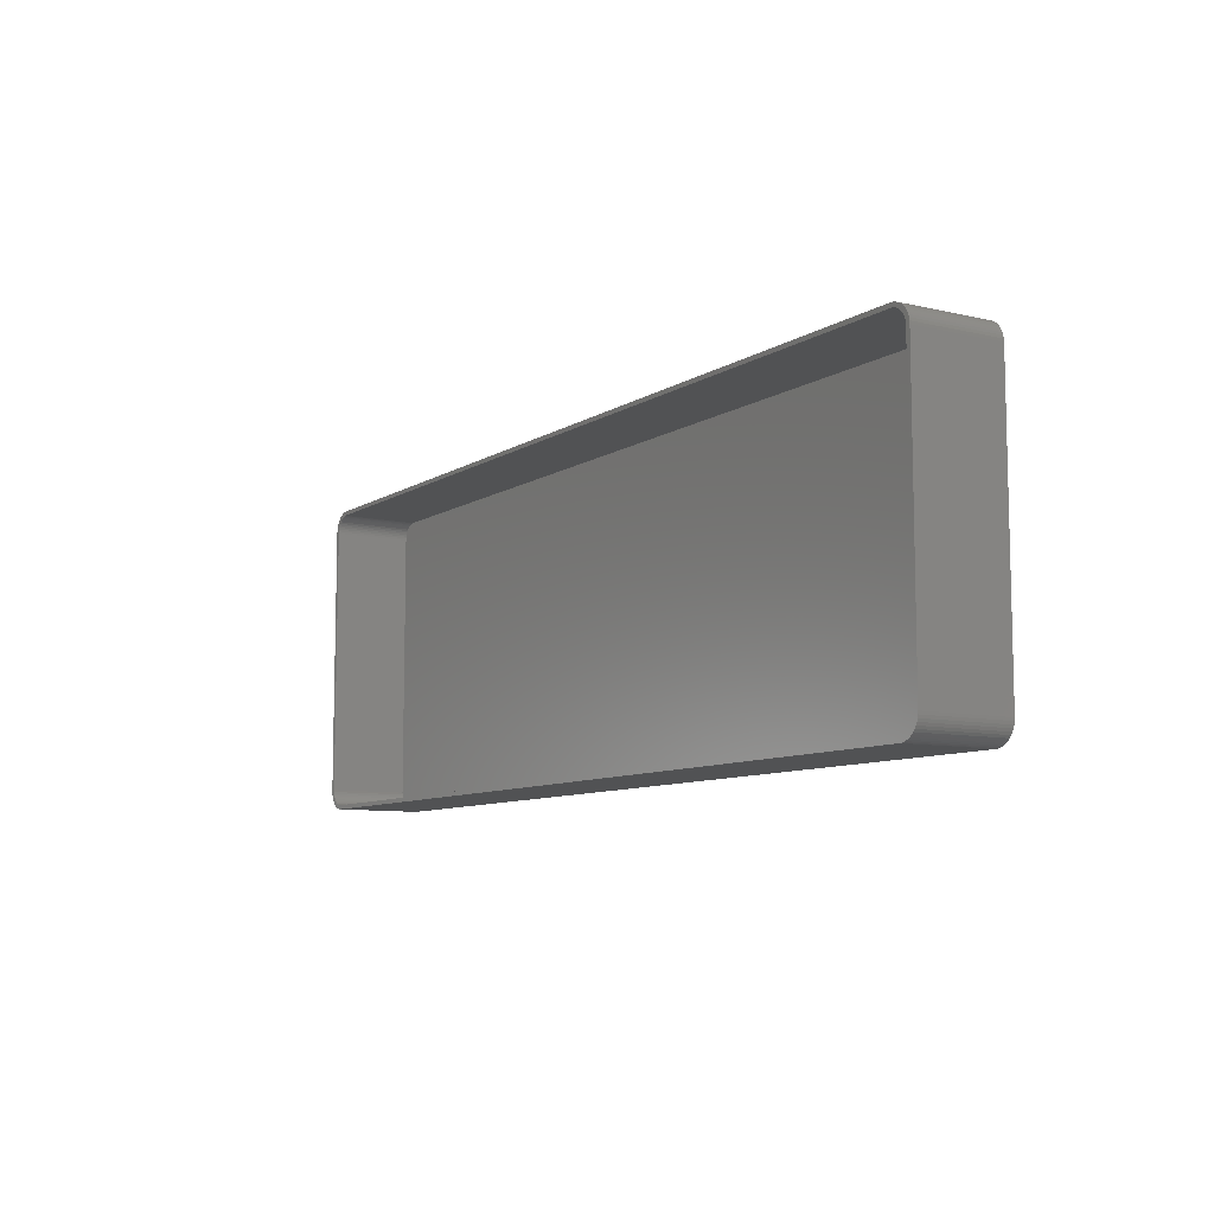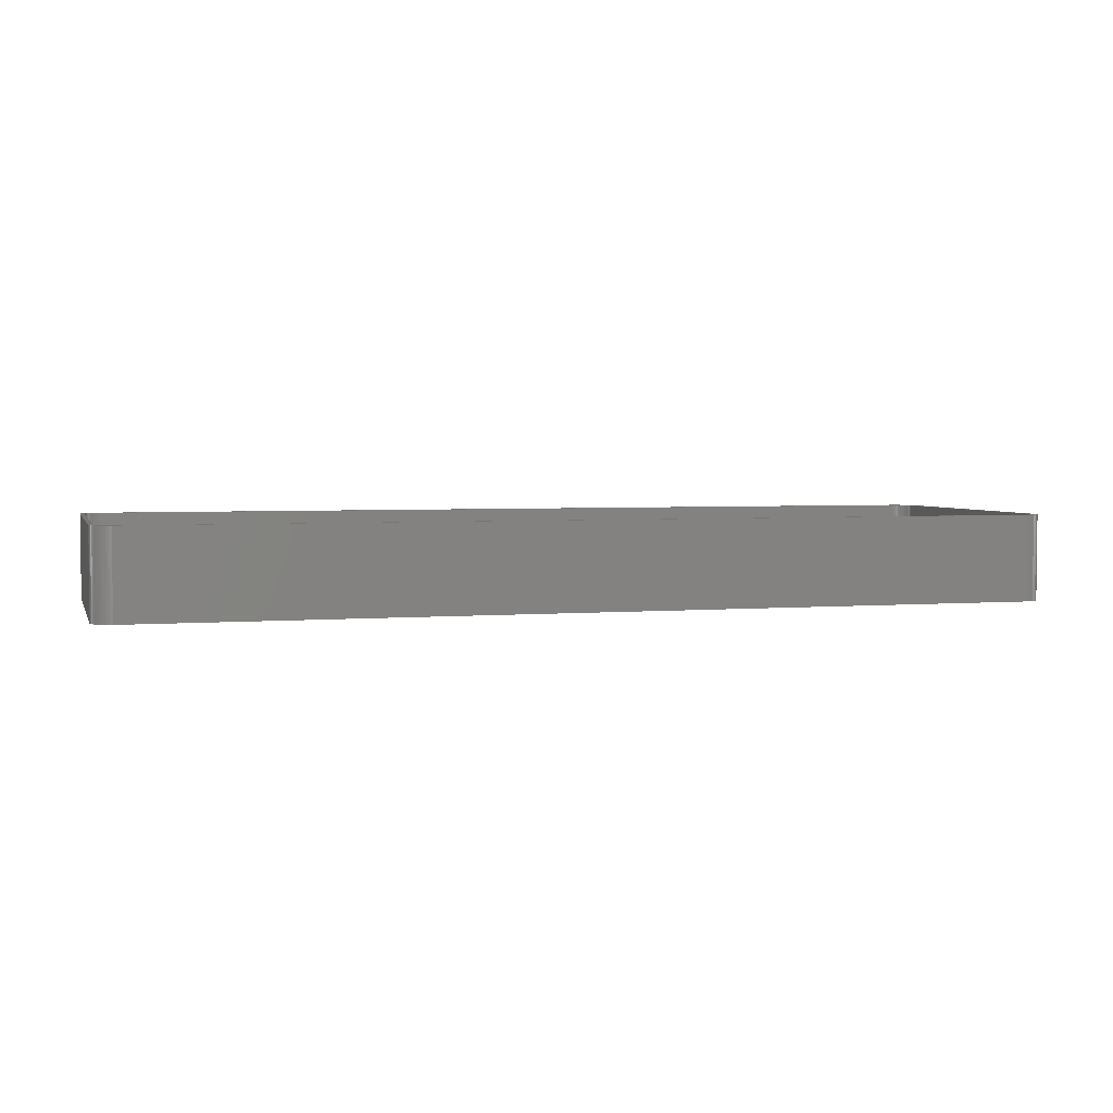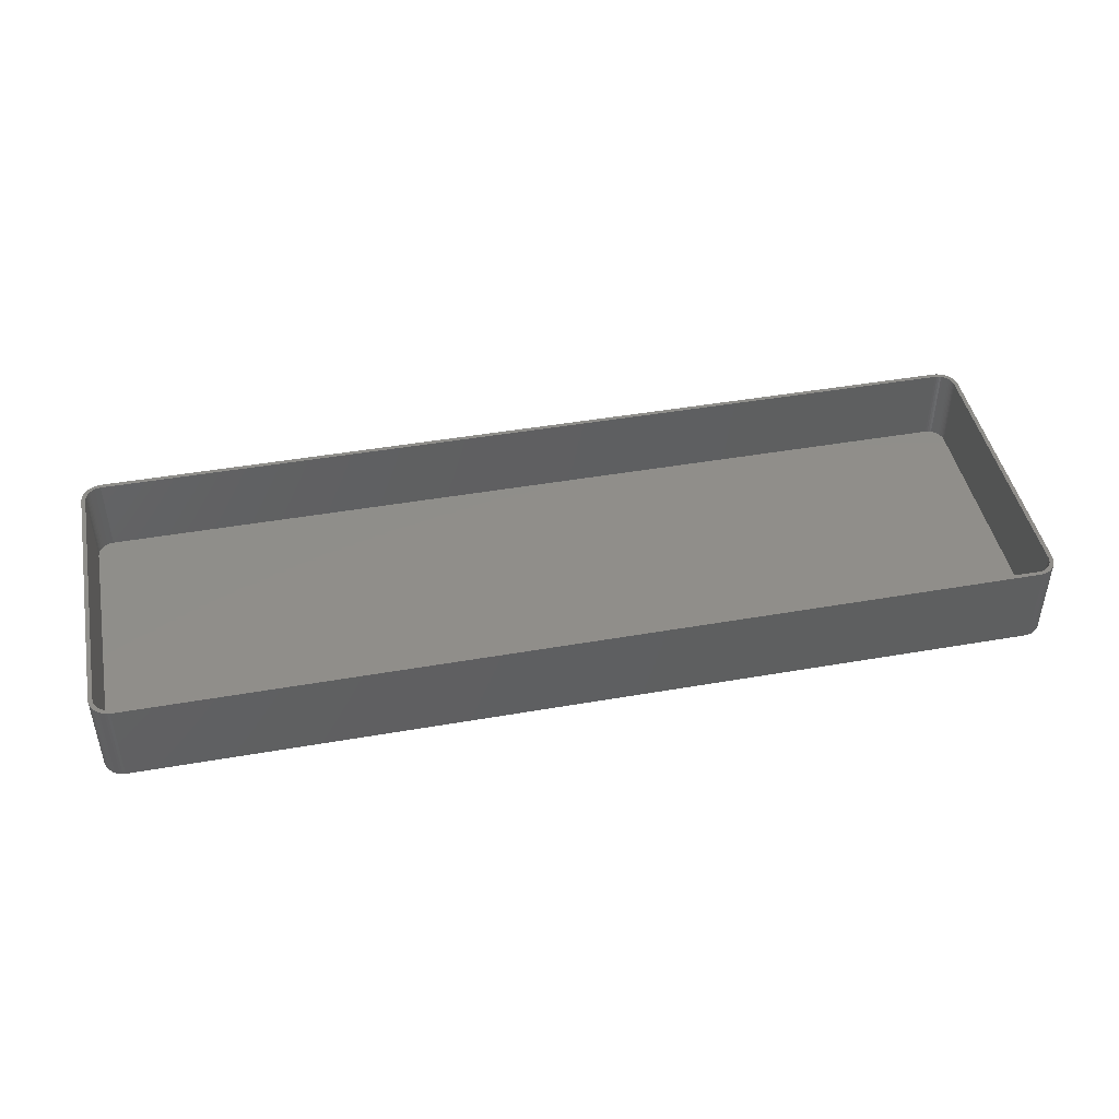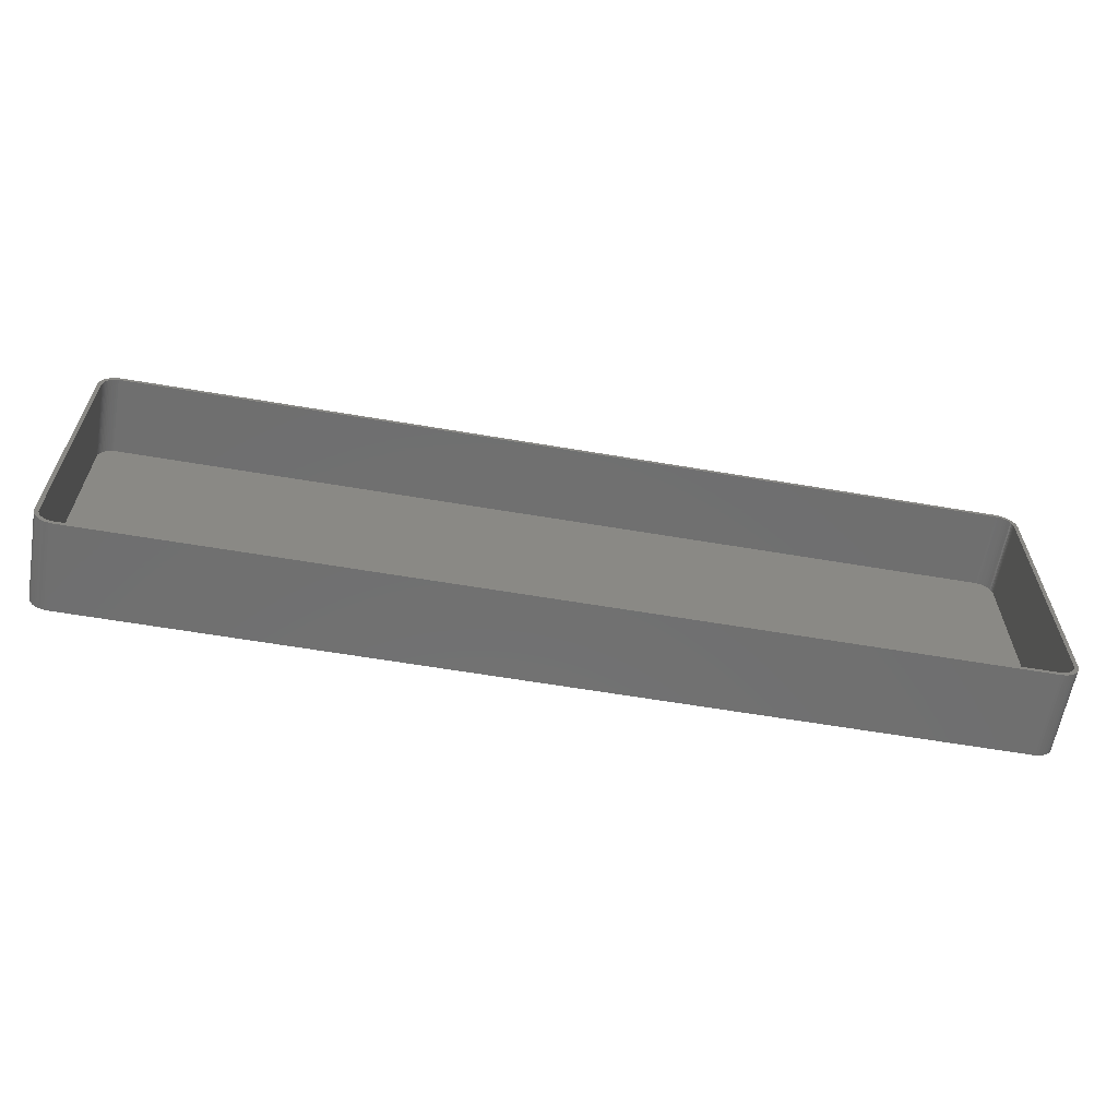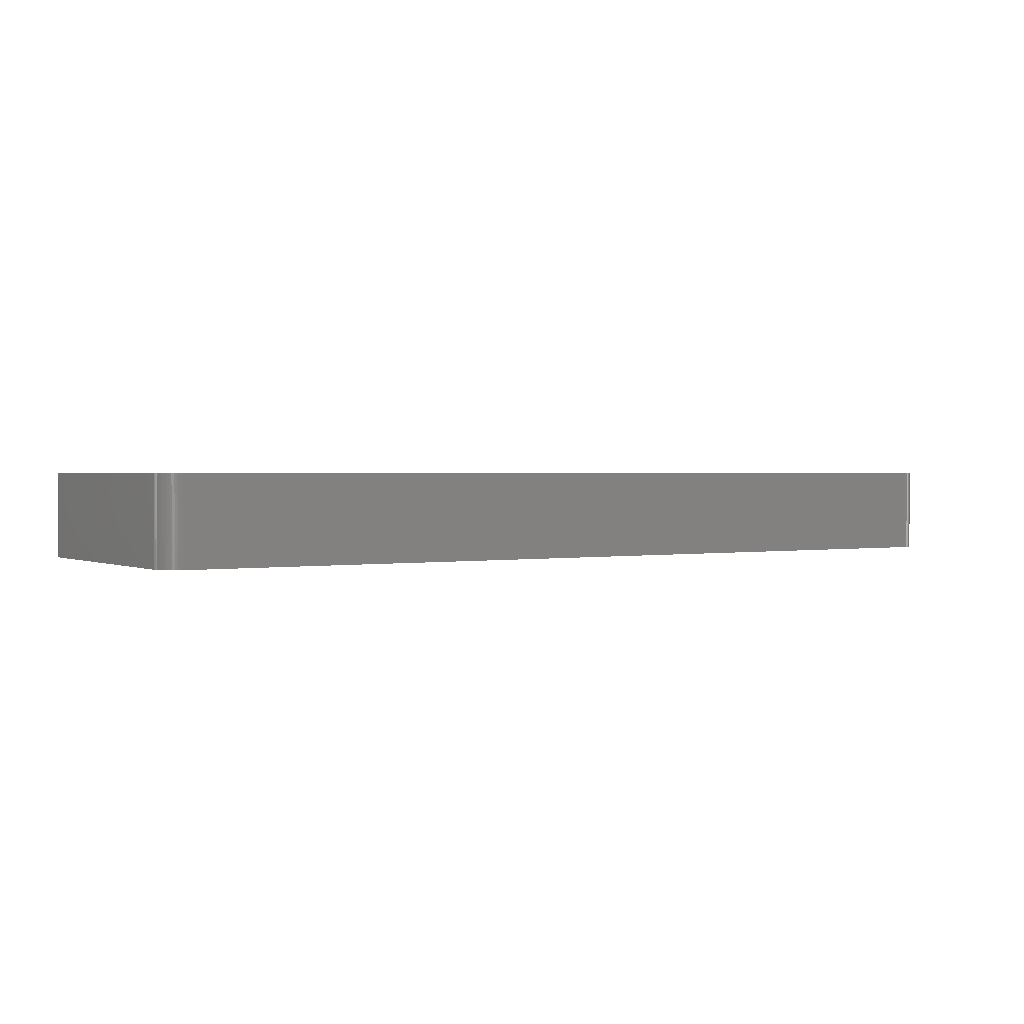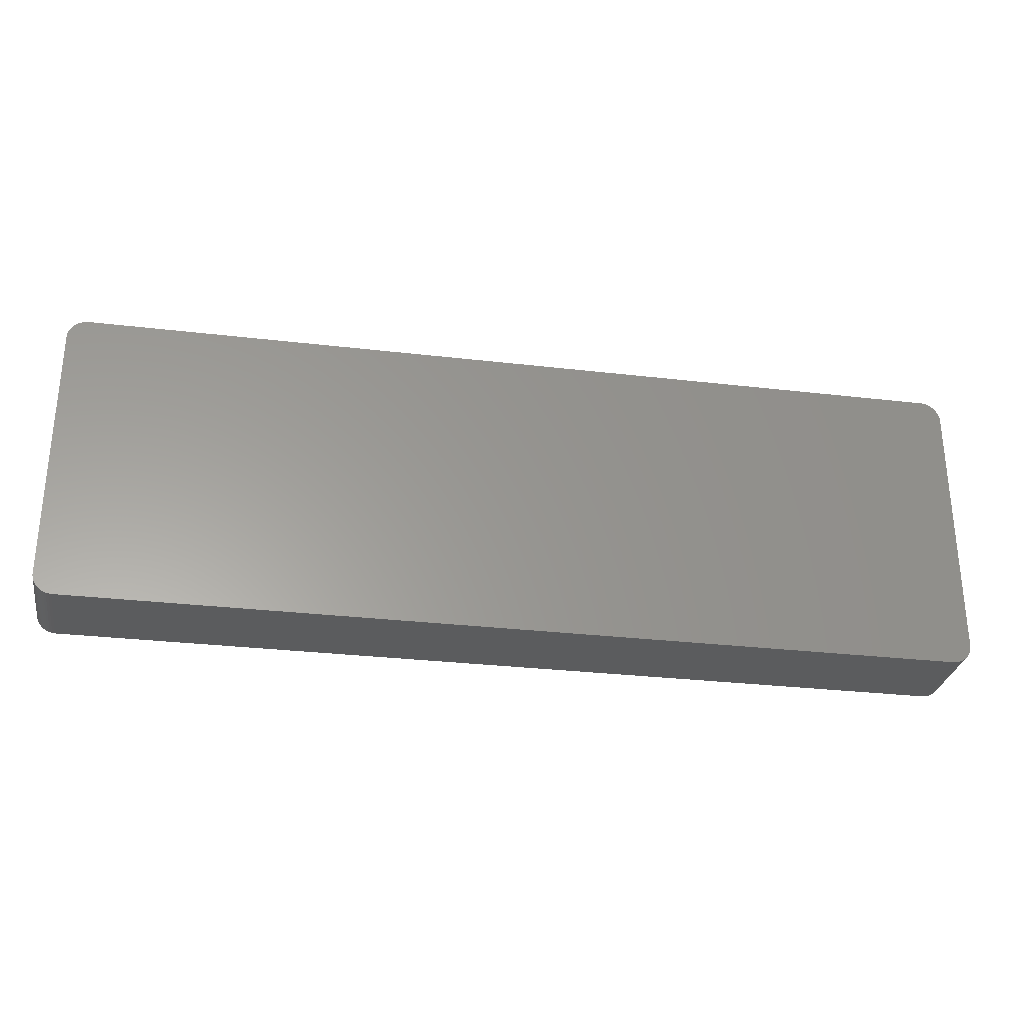
<metadata>
{"format":"stl","ext":"stl","renderer":"f3d","projection":"perspective","resolution":1024,"background":"white","views":[{"elev":-8.7,"azim":58.0,"up":"+Y"},{"elev":3.5,"azim":164.3,"up":"+Z"},{"elev":45.1,"azim":-11.4,"up":"+Z"},{"elev":-61.5,"azim":-9.8,"up":"+Y"},{"elev":1.3,"azim":147.4,"up":"+Z"},{"elev":-29.3,"azim":170.1,"up":"+Y"}]}
</metadata>
<code>
# stl→obj: 208 verts, 412 faces
v 112.5 -32.5 21
v 112.5 32.5 0
v 112.5 32.5 21
v 112.5 -32.5 0
v 107.8 37.49 0
v -107.8 37.49 21
v 107.8 37.49 21
v -107.8 37.49 0
v 111.1 35.92 0
v 110.7 36.35 21
v 111.1 35.92 21
v 110.7 36.35 0
v -108.4 37.41 21
v -108.4 37.41 0
v -107.8 -37.49 0
v 107.8 -37.49 21
v -107.8 -37.49 21
v 107.8 -37.49 0
v -112.5 -32.5 0
v -112.5 32.5 21
v -112.5 32.5 0
v -112.5 -32.5 21
v 108.4 37.41 0
v 108.4 37.41 21
v 112.5 33.13 0
v 112.5 33.13 21
v -109.6 -37.02 0
v -109 -37.26 21
v -109.6 -37.02 21
v -109 -37.26 0
v -109 37.26 0
v -109.6 37.02 21
v -109 37.26 21
v -109.6 37.02 0
v -112.5 33.13 0
v -112.3 33.74 21
v -112.3 33.74 0
v -112.5 33.13 21
v 112.3 33.74 21
v 112.1 34.34 0
v 112.1 34.34 21
v 112.3 33.74 0
v -110.7 36.35 0
v -111.1 35.92 21
v -110.7 36.35 21
v -111.1 35.92 0
v -108.4 -37.41 0
v -108.4 -37.41 21
v 111.5 32.5 21
v 111.5 33 21
v 111.5 -32.5 21
v 111.4 33.49 21
v 112.5 -33.13 21
v 111.2 33.97 21
v 111.9 34.91 21
v 111.5 -33 21
v 111 34.43 21
v 111.5 35.44 21
v 112.3 -33.74 21
v 111.4 -33.49 21
v 110.7 34.85 21
v 110.4 35.24 21
v 110 35.58 21
v 110.2 36.72 21
v 109.6 35.88 21
v 109.6 37.02 21
v 109.2 36.12 21
v 109 37.26 21
v 108.7 36.3 21
v 108.2 36.43 21
v 107.8 36.49 21
v -107.8 36.49 21
v -108.2 36.43 21
v -108.7 36.3 21
v -109.2 36.12 21
v -109.6 35.88 21
v -110.2 36.72 21
v -110 35.58 21
v -110.4 35.24 21
v -110.7 34.85 21
v -111.5 35.44 21
v -111 34.43 21
v -111.9 34.91 21
v -111.2 33.97 21
v -111.4 33.49 21
v -112.1 34.34 21
v 112.1 -34.34 21
v 111.2 -33.97 21
v 111.9 -34.91 21
v 111 -34.43 21
v 111.5 -35.44 21
v 110.7 -34.85 21
v 111.1 -35.92 21
v 110.4 -35.24 21
v 110.7 -36.35 21
v 110 -35.58 21
v 110.2 -36.72 21
v 109.6 -35.88 21
v 109.6 -37.02 21
v 109.2 -36.12 21
v 109 -37.26 21
v 108.7 -36.3 21
v 108.4 -37.41 21
v 108.2 -36.43 21
v 107.8 -36.49 21
v -107.8 -36.49 21
v -108.2 -36.43 21
v -108.7 -36.3 21
v -109.2 -36.12 21
v -109.6 -35.88 21
v -110.2 -36.72 21
v -110 -35.58 21
v -110.7 -36.35 21
v -110.4 -35.24 21
v -111.1 -35.92 21
v -110.7 -34.85 21
v -111.5 -35.44 21
v -111 -34.43 21
v -111.9 -34.91 21
v -111.2 -33.97 21
v -112.1 -34.34 21
v -111.4 -33.49 21
v -112.3 -33.74 21
v -111.5 -33 21
v -112.5 -33.13 21
v -111.5 -32.5 21
v -111.5 32.5 21
v -111.5 33 21
v -112.1 34.34 0
v 111.5 35.44 0
v 111.5 -35.44 0
v 111.1 -35.92 0
v 112.3 -33.74 0
v 112.1 -34.34 0
v -111.9 -34.91 0
v -112.1 -34.34 0
v -111.1 -35.92 0
v -111.5 -35.44 0
v -110.7 -36.35 0
v 109 37.26 0
v 109.6 37.02 0
v 111.9 34.91 0
v 112.5 -33.13 0
v 109.6 -37.02 0
v 110.2 -36.72 0
v 110.7 -36.35 0
v -112.3 -33.74 0
v 111.9 -34.91 0
v 109 -37.26 0
v 110.2 36.72 0
v 108.4 -37.41 0
v -110.2 -36.72 0
v -110.2 36.72 0
v -111.5 35.44 0
v -111.9 34.91 0
v -112.5 -33.13 0
v 107.8 36.49 2
v 108.2 36.43 2
v -107.8 36.49 2
v -108.2 36.43 2
v 110.7 34.85 2
v 110.4 35.24 2
v 107.8 -36.49 2
v -107.8 -36.49 2
v 111.5 -32.5 2
v 111.5 32.5 2
v -110 -35.58 2
v -110.4 -35.24 2
v -109.2 36.12 2
v -108.7 36.3 2
v -109.6 35.88 2
v -110.4 35.24 2
v -110 35.58 2
v 108.7 36.3 2
v 109.2 36.12 2
v 109.6 35.88 2
v 110 35.58 2
v -108.2 -36.43 2
v -111.5 32.5 2
v -111.5 -32.5 2
v -111.5 33 2
v -111.2 33.97 2
v -111.4 33.49 2
v 111 34.43 2
v 111.2 -33.97 2
v 111.4 -33.49 2
v -111.2 -33.97 2
v -111 -34.43 2
v -108.7 -36.3 2
v 111.2 33.97 2
v 111.4 33.49 2
v 110.4 -35.24 2
v 110.7 -34.85 2
v 109.6 -35.88 2
v 109.2 -36.12 2
v 110 -35.58 2
v -111.5 -33 2
v -111.4 -33.49 2
v -110.7 -34.85 2
v -109.2 -36.12 2
v -109.6 -35.88 2
v -110.7 34.85 2
v -111 34.43 2
v 111.5 33 2
v 111 -34.43 2
v 111.5 -33 2
v 108.7 -36.3 2
v 108.2 -36.43 2
f 1 2 3
f 2 1 4
f 5 6 7
f 6 5 8
f 9 10 11
f 10 9 12
f 8 13 6
f 13 8 14
f 15 16 17
f 16 15 18
f 19 20 21
f 20 19 22
f 23 7 24
f 7 23 5
f 3 25 26
f 25 3 2
f 27 28 29
f 28 27 30
f 31 32 33
f 32 31 34
f 35 36 37
f 36 35 38
f 39 40 41
f 40 39 42
f 43 44 45
f 44 43 46
f 47 17 48
f 17 47 15
f 49 3 26
f 3 49 1
f 50 26 39
f 51 1 49
f 52 39 41
f 1 51 53
f 54 41 55
f 56 53 51
f 57 55 58
f 53 56 59
f 60 59 56
f 26 50 49
f 39 52 50
f 41 54 52
f 61 58 11
f 55 57 54
f 58 61 57
f 62 11 10
f 11 62 61
f 63 10 64
f 10 63 62
f 64 65 63
f 66 65 64
f 66 67 65
f 68 67 66
f 68 69 67
f 24 69 68
f 24 70 69
f 7 70 24
f 7 71 70
f 7 72 71
f 6 72 7
f 6 73 72
f 13 73 6
f 13 74 73
f 33 74 13
f 33 75 74
f 32 75 33
f 32 76 75
f 77 76 32
f 76 77 78
f 45 78 77
f 78 45 79
f 44 79 45
f 79 44 80
f 81 80 44
f 80 81 82
f 83 82 81
f 82 83 84
f 36 85 86
f 84 86 85
f 86 84 83
f 59 60 87
f 88 87 60
f 87 88 89
f 90 89 88
f 89 90 91
f 92 91 90
f 91 92 93
f 94 93 92
f 93 94 95
f 96 95 94
f 95 96 97
f 98 97 96
f 98 99 97
f 100 99 98
f 100 101 99
f 102 101 100
f 102 103 101
f 104 103 102
f 104 16 103
f 105 16 104
f 106 16 105
f 106 17 16
f 107 17 106
f 107 48 17
f 108 48 107
f 108 28 48
f 109 28 108
f 109 29 28
f 110 29 109
f 111 110 112
f 110 111 29
f 113 112 114
f 112 113 111
f 115 114 116
f 117 116 118
f 114 115 113
f 119 118 120
f 121 120 122
f 123 122 124
f 116 117 115
f 125 124 126
f 127 20 126
f 85 36 128
f 22 126 20
f 38 128 36
f 125 126 22
f 128 38 127
f 118 119 117
f 127 38 20
f 120 121 119
f 122 123 121
f 124 125 123
f 21 38 35
f 38 21 20
f 37 86 129
f 86 37 36
f 58 9 11
f 9 58 130
f 26 42 39
f 42 26 25
f 14 33 13
f 33 14 31
f 93 131 91
f 131 93 132
f 87 133 59
f 133 87 134
f 135 121 136
f 121 135 119
f 137 117 138
f 117 137 115
f 137 113 115
f 113 137 139
f 30 48 28
f 48 30 47
f 140 24 68
f 24 140 23
f 141 68 66
f 68 141 140
f 55 130 58
f 130 55 142
f 41 142 55
f 142 41 40
f 59 143 53
f 143 59 133
f 144 97 99
f 97 144 145
f 146 93 95
f 93 146 132
f 136 123 147
f 123 136 121
f 18 4 143
f 4 18 2
f 18 143 133
f 5 2 18
f 18 133 134
f 2 5 25
f 18 134 148
f 25 5 42
f 18 148 131
f 42 5 40
f 18 131 132
f 40 5 142
f 18 132 146
f 142 5 130
f 18 146 145
f 130 5 9
f 18 145 144
f 9 5 12
f 18 144 149
f 12 5 150
f 18 149 151
f 150 5 141
f 141 5 140
f 140 5 23
f 15 5 18
f 15 8 5
f 19 15 47
f 15 19 8
f 19 47 30
f 21 8 19
f 19 30 27
f 8 21 14
f 19 27 152
f 14 21 31
f 19 152 139
f 31 21 34
f 19 139 137
f 34 21 153
f 19 137 138
f 153 21 43
f 19 138 135
f 43 21 46
f 19 135 136
f 46 21 154
f 19 136 147
f 154 21 155
f 19 147 156
f 155 21 129
f 129 21 37
f 37 21 35
f 129 83 155
f 83 129 86
f 154 44 46
f 44 154 81
f 150 66 64
f 66 150 141
f 12 64 10
f 64 12 150
f 89 134 87
f 134 89 148
f 91 148 89
f 148 91 131
f 53 4 1
f 4 53 143
f 149 99 101
f 99 149 144
f 138 119 135
f 119 138 117
f 147 125 156
f 125 147 123
f 156 22 19
f 22 156 125
f 152 29 111
f 29 152 27
f 139 111 113
f 111 139 152
f 34 77 32
f 77 34 153
f 153 45 77
f 45 153 43
f 145 95 97
f 95 145 146
f 151 101 103
f 101 151 149
f 18 103 16
f 103 18 151
f 155 81 154
f 81 155 83
f 157 70 71
f 70 157 158
f 159 71 72
f 71 159 157
f 160 72 73
f 72 160 159
f 161 62 162
f 62 161 61
f 163 106 105
f 106 163 164
f 165 49 166
f 49 165 51
f 167 114 112
f 114 167 168
f 169 74 75
f 74 169 170
f 171 75 76
f 75 171 169
f 172 78 79
f 78 172 173
f 174 67 69
f 67 174 175
f 175 65 67
f 65 175 176
f 177 62 63
f 62 177 162
f 164 107 106
f 107 164 178
f 126 179 127
f 179 126 180
f 127 181 128
f 181 127 179
f 85 182 84
f 182 85 183
f 170 73 74
f 73 170 160
f 158 69 70
f 69 158 174
f 176 63 65
f 63 176 177
f 184 61 161
f 61 184 57
f 185 60 186
f 60 185 88
f 118 187 120
f 187 118 188
f 178 108 107
f 108 178 189
f 173 76 78
f 76 173 171
f 190 57 184
f 57 190 54
f 191 54 190
f 54 191 52
f 192 92 193
f 92 192 94
f 194 100 98
f 100 194 195
f 192 96 94
f 96 192 196
f 124 180 126
f 180 124 197
f 120 198 122
f 198 120 187
f 114 199 116
f 199 114 168
f 200 110 109
f 110 200 201
f 201 112 110
f 112 201 167
f 82 202 80
f 202 82 203
f 80 172 79
f 172 80 202
f 204 52 191
f 52 204 50
f 166 50 204
f 50 166 49
f 205 88 185
f 88 205 90
f 193 90 205
f 90 193 92
f 186 56 206
f 56 186 60
f 196 98 96
f 98 196 194
f 195 102 100
f 102 195 207
f 208 105 104
f 105 208 163
f 157 166 204
f 166 157 165
f 157 204 191
f 163 165 157
f 157 191 190
f 165 163 206
f 157 190 184
f 206 163 186
f 157 184 161
f 186 163 185
f 157 161 162
f 185 163 205
f 157 162 177
f 205 163 193
f 157 177 176
f 193 163 192
f 157 176 175
f 192 163 196
f 157 175 174
f 196 163 194
f 157 174 158
f 194 163 195
f 195 163 207
f 207 163 208
f 159 163 157
f 159 164 163
f 179 159 160
f 159 179 164
f 179 160 170
f 180 164 179
f 179 170 169
f 164 180 178
f 179 169 171
f 178 180 189
f 179 171 173
f 189 180 200
f 179 173 172
f 200 180 201
f 179 172 202
f 201 180 167
f 179 202 203
f 167 180 168
f 179 203 182
f 168 180 199
f 179 182 183
f 199 180 188
f 179 183 181
f 188 180 187
f 187 180 198
f 198 180 197
f 122 197 124
f 197 122 198
f 116 188 118
f 188 116 199
f 189 109 108
f 109 189 200
f 84 203 82
f 203 84 182
f 206 51 165
f 51 206 56
f 207 104 102
f 104 207 208
f 128 183 85
f 183 128 181

</code>
